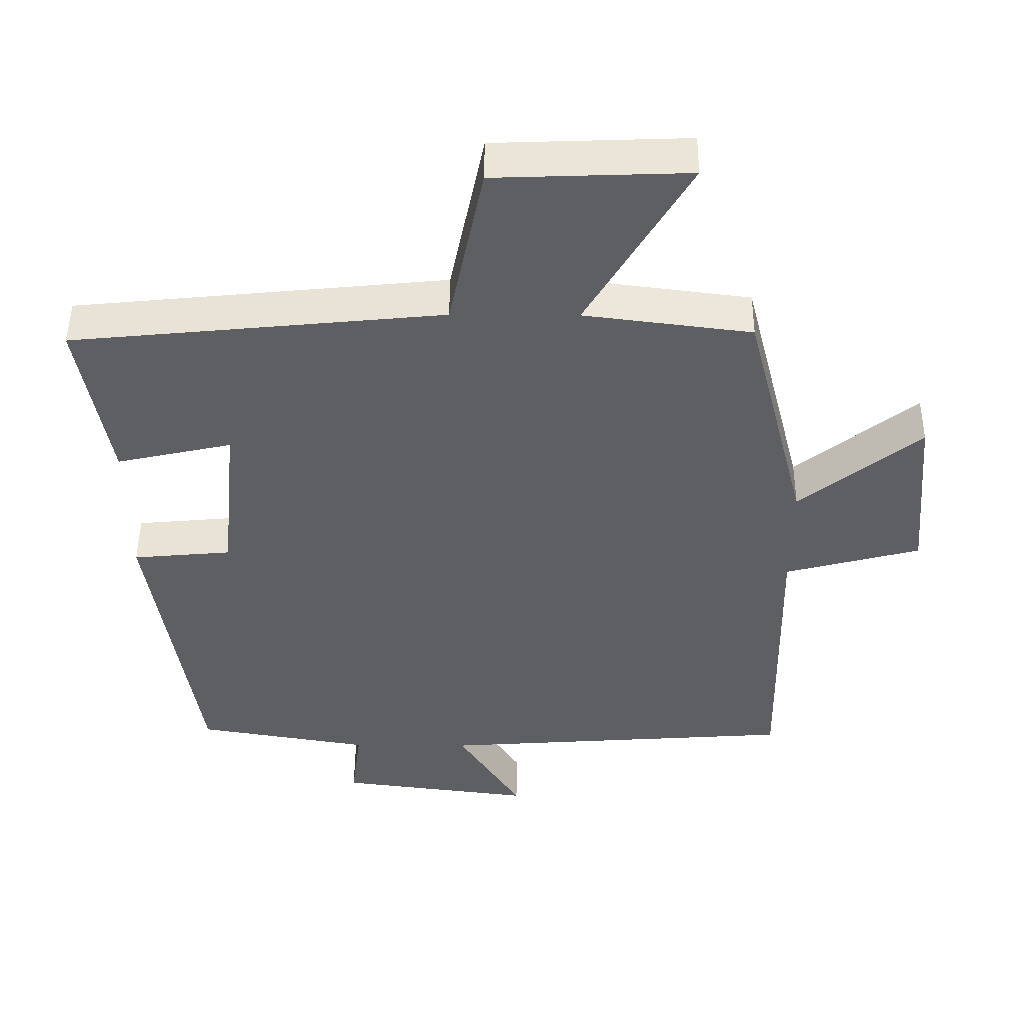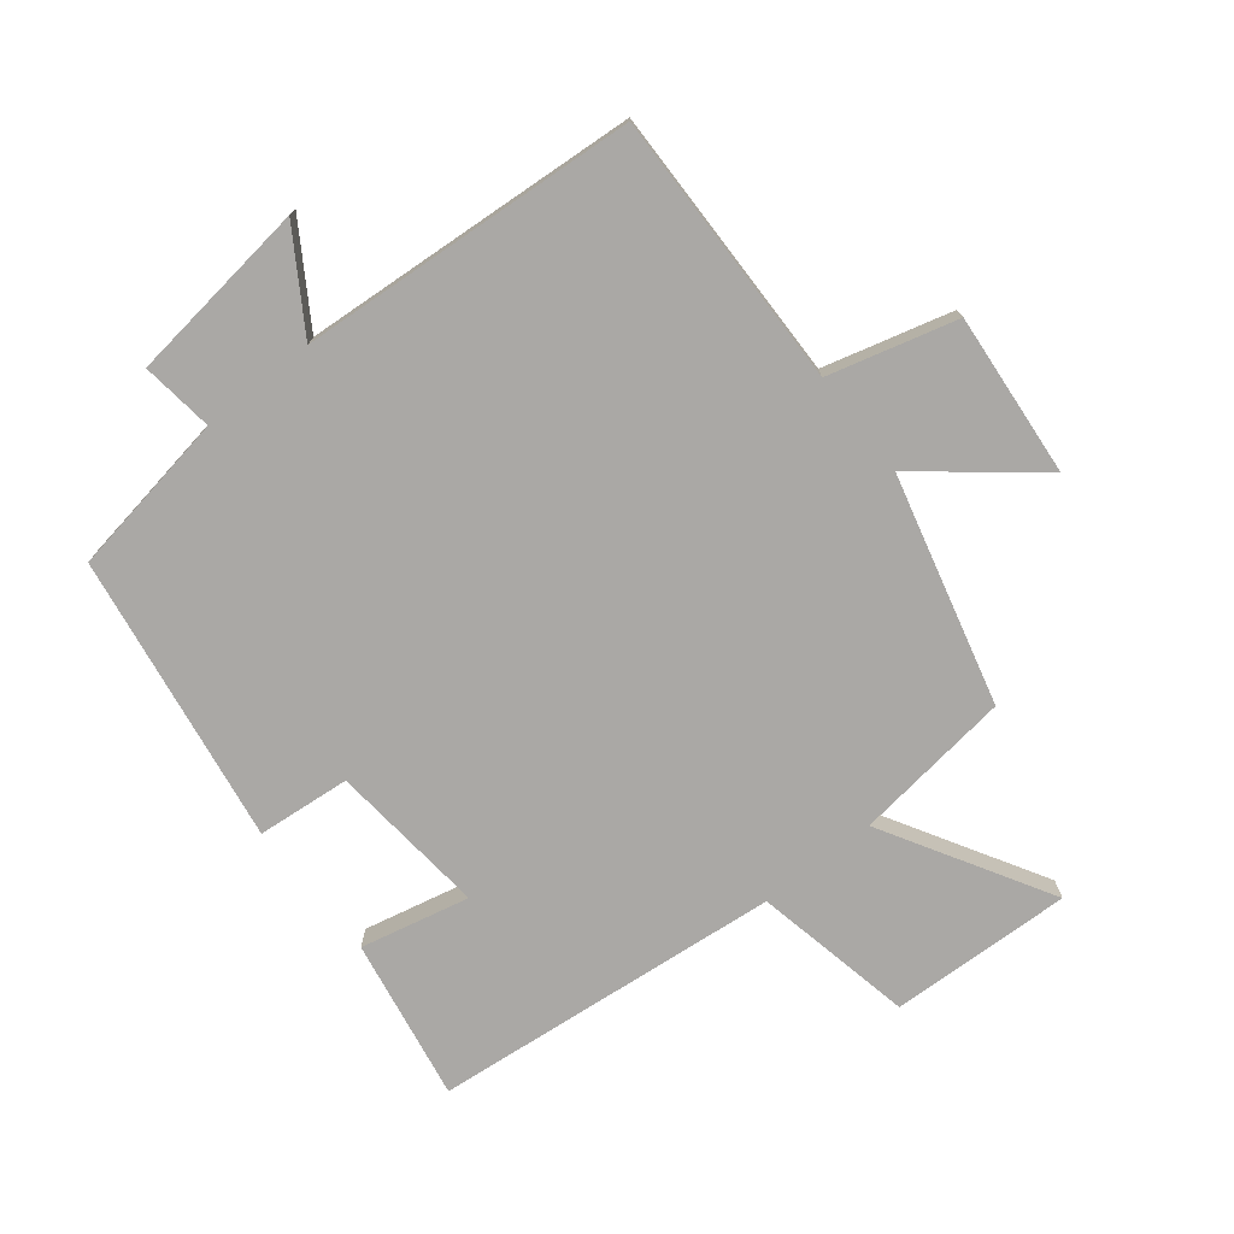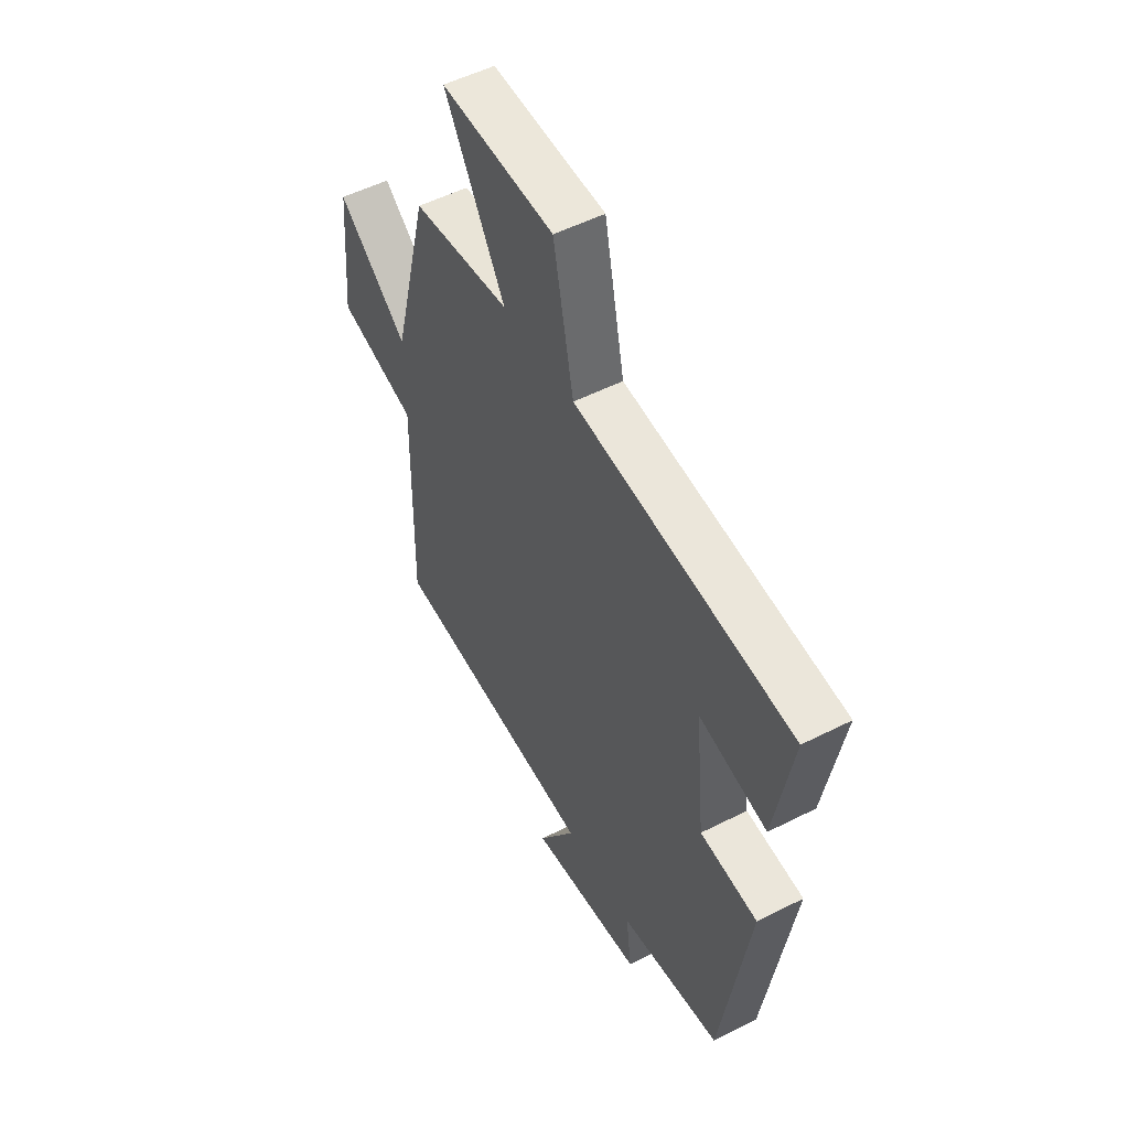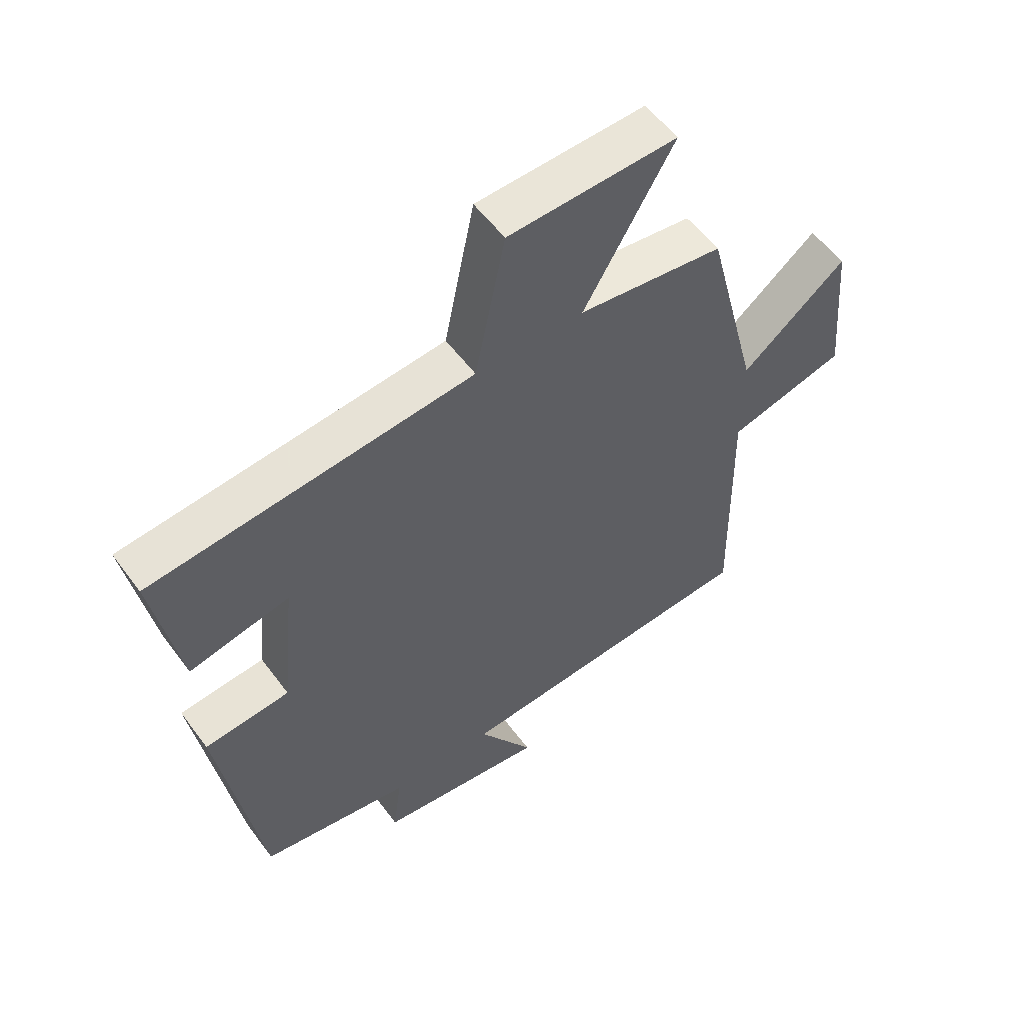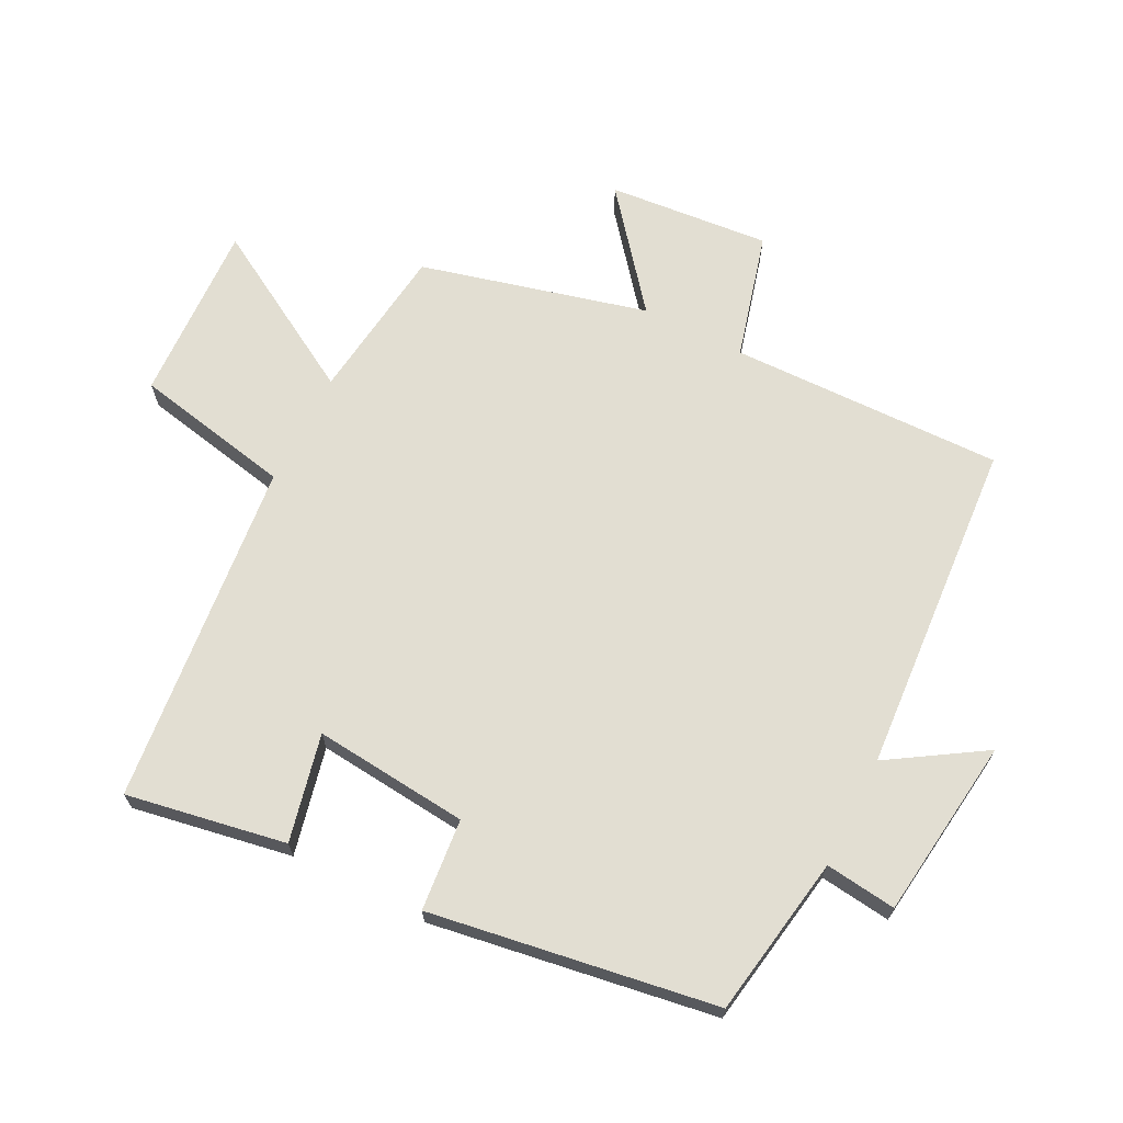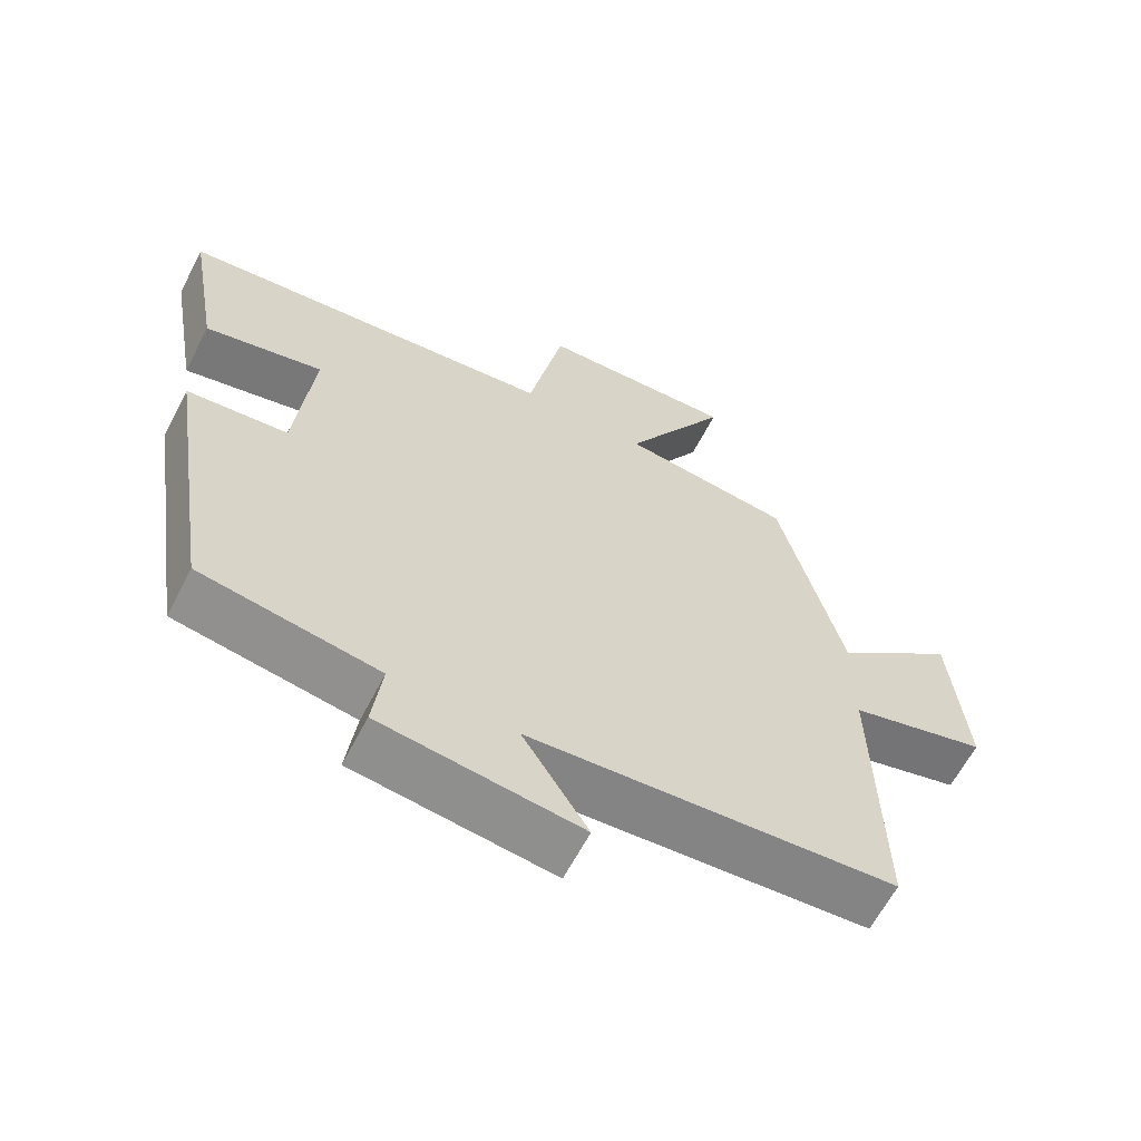
<metadata>
{"format":"obj","ext":"obj","renderer":"f3d","projection":"perspective","resolution":1024,"background":"white","views":[{"elev":48.4,"azim":-179.6,"up":"+Z"},{"elev":-75.1,"azim":-141.6,"up":"+Y"},{"elev":52.4,"azim":61.3,"up":"+Z"},{"elev":55.7,"azim":144.0,"up":"+Z"},{"elev":68.0,"azim":116.8,"up":"+Y"},{"elev":-62.9,"azim":152.6,"up":"+Z"}]}
</metadata>
<code>
v -0.411 0.07 0.469
v -0.17 0.07 0.5
v -0.318 0.07 0.754
v -0.04 0.07 0.744
v 0.01 0.07 0.5
v 0.543 0.07 0.447
v 0.5 0.07 0.2
v 0.334 0.07 0.237
v 0.358 0.07 -0.003
v 0.5 0.07 -0.016
v 0.432 0.07 -0.458
v 0.182 0.07 -0.5
v 0.196 0.07 -0.61
v -0.084 0.07 -0.646
v 0.008 0.07 -0.5
v -0.508 0.07 -0.464
v -0.5 0.07 -0.042
v -0.695 0.07 0.01
v -0.673 0.07 0.26
v -0.5 0.07 0.12
v -0.411 0 0.469
v -0.17 0 0.5
v -0.318 0 0.754
v -0.04 0 0.744
v 0.01 0 0.5
v 0.543 0 0.447
v 0.5 0 0.2
v 0.334 0 0.237
v 0.358 0 -0.003
v 0.5 0 -0.016
v 0.432 0 -0.458
v 0.182 0 -0.5
v 0.196 0 -0.61
v -0.084 0 -0.646
v 0.008 0 -0.5
v -0.508 0 -0.464
v -0.5 0 -0.042
v -0.695 0 0.01
v -0.673 0 0.26
v -0.5 0 0.12
f 17 18 19 20
f 17 20 1 2
f 15 16 17 2
f 12 13 14 15
f 11 12 15
f 10 11 15
f 9 10 15
f 8 9 15 2
f 7 8 2
f 6 7 2
f 5 6 2
f 2 3 4 5
f 40 39 38 37
f 22 21 40 37
f 22 37 36 35
f 35 34 33 32
f 35 32 31
f 35 31 30
f 35 30 29
f 22 35 29 28
f 22 28 27
f 22 27 26
f 22 26 25
f 25 24 23 22
f 1 21 22 2
f 2 22 23 3
f 3 23 24 4
f 4 24 25 5
f 5 25 26 6
f 6 26 27 7
f 7 27 28 8
f 8 28 29 9
f 9 29 30 10
f 10 30 31 11
f 11 31 32 12
f 12 32 33 13
f 13 33 34 14
f 14 34 35 15
f 15 35 36 16
f 16 36 37 17
f 17 37 38 18
f 18 38 39 19
f 19 39 40 20
f 20 40 21 1

</code>
